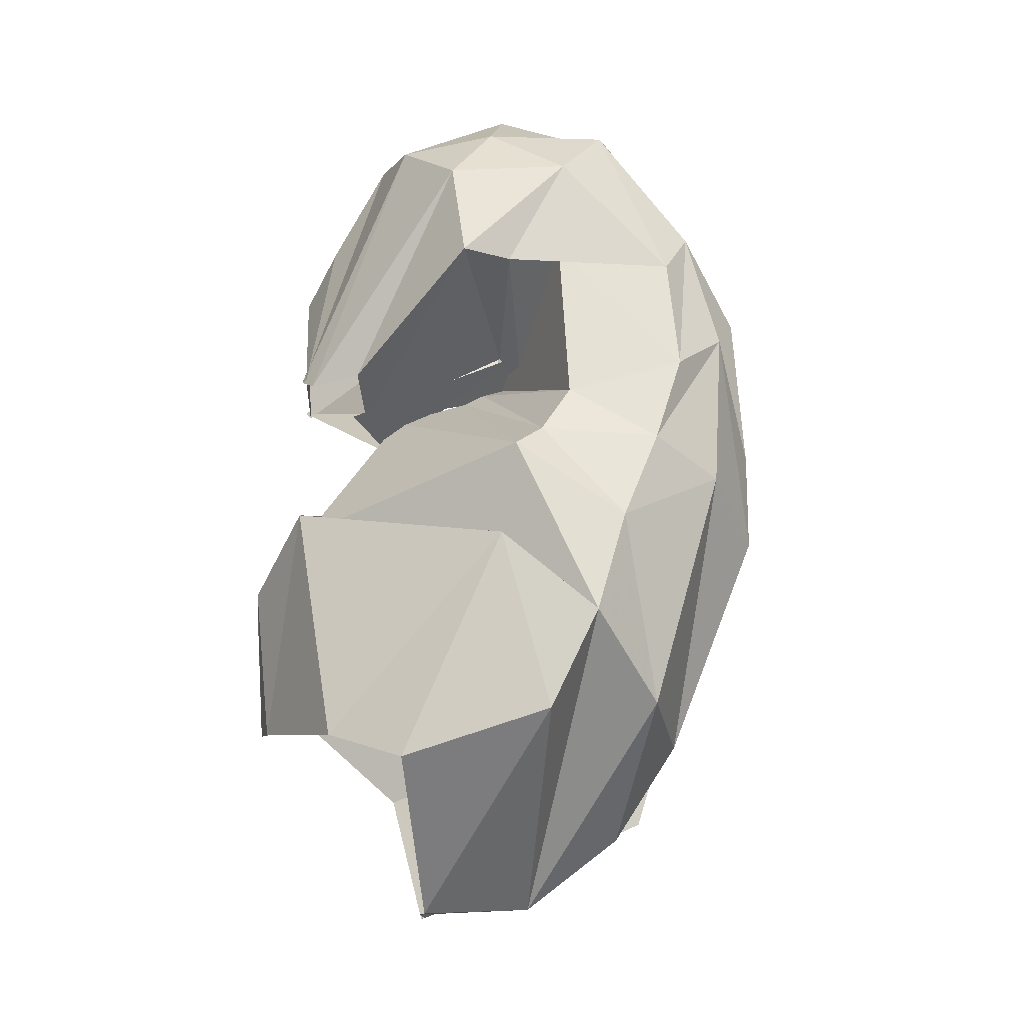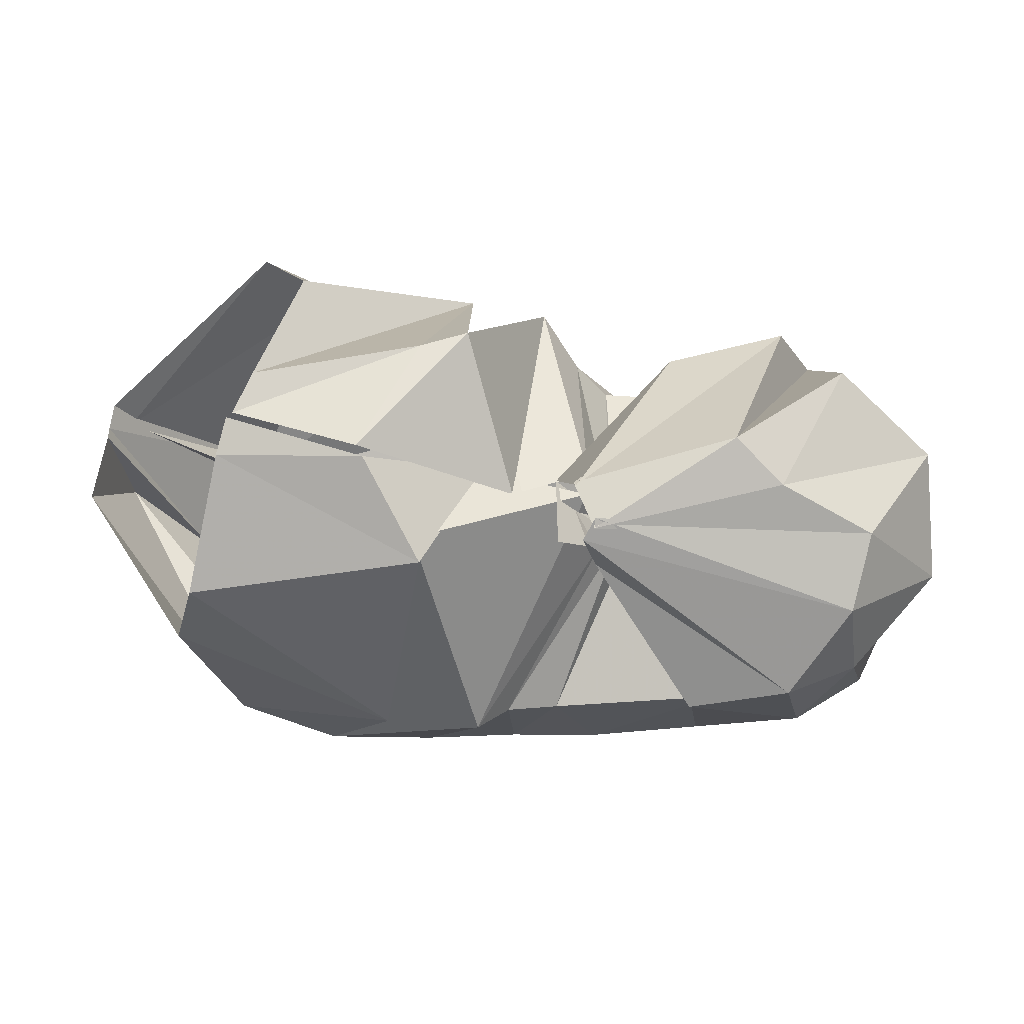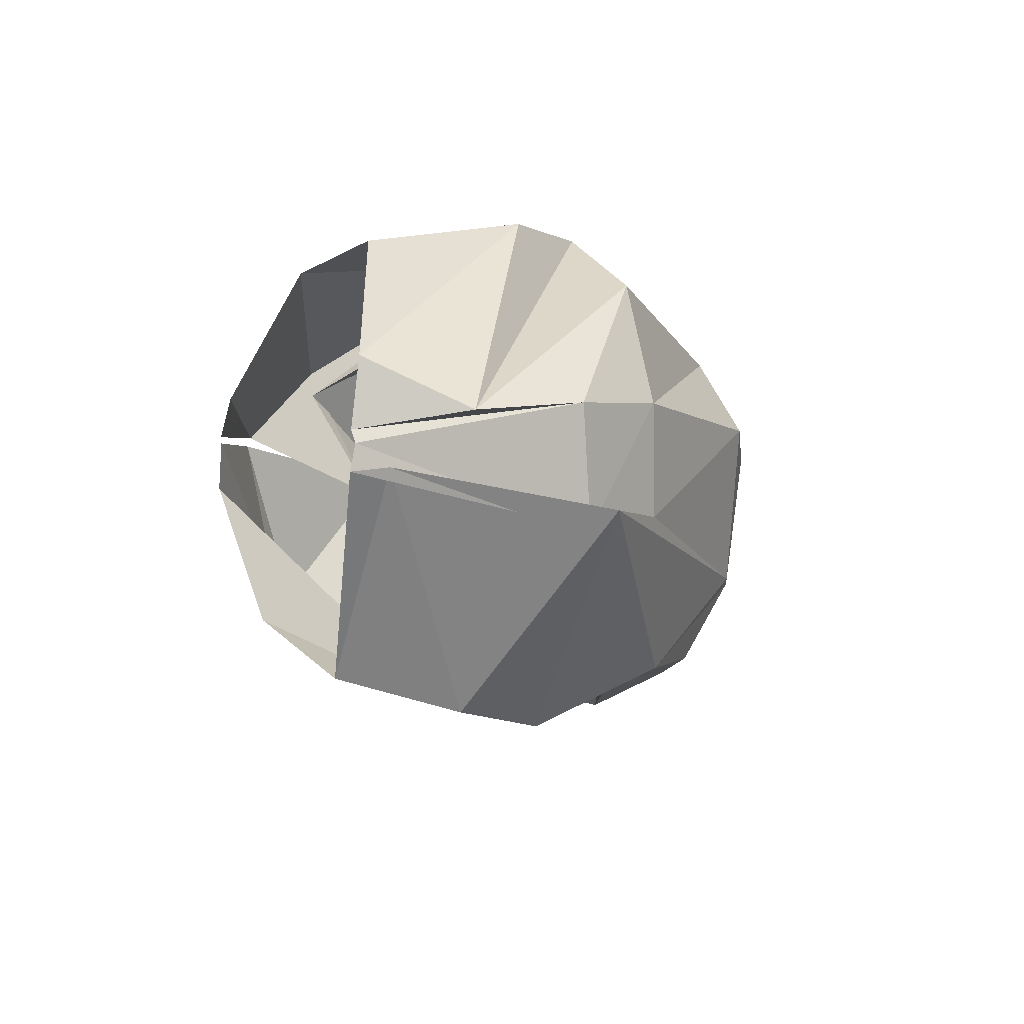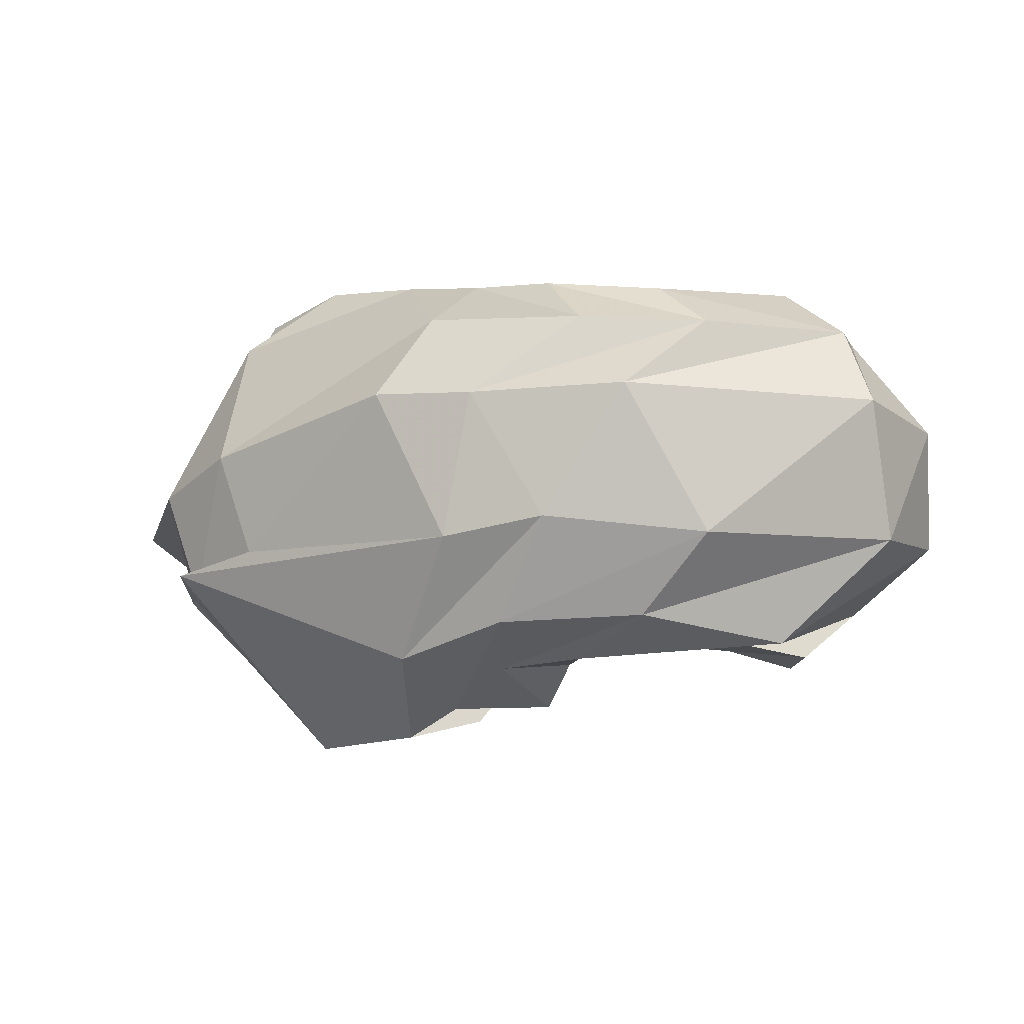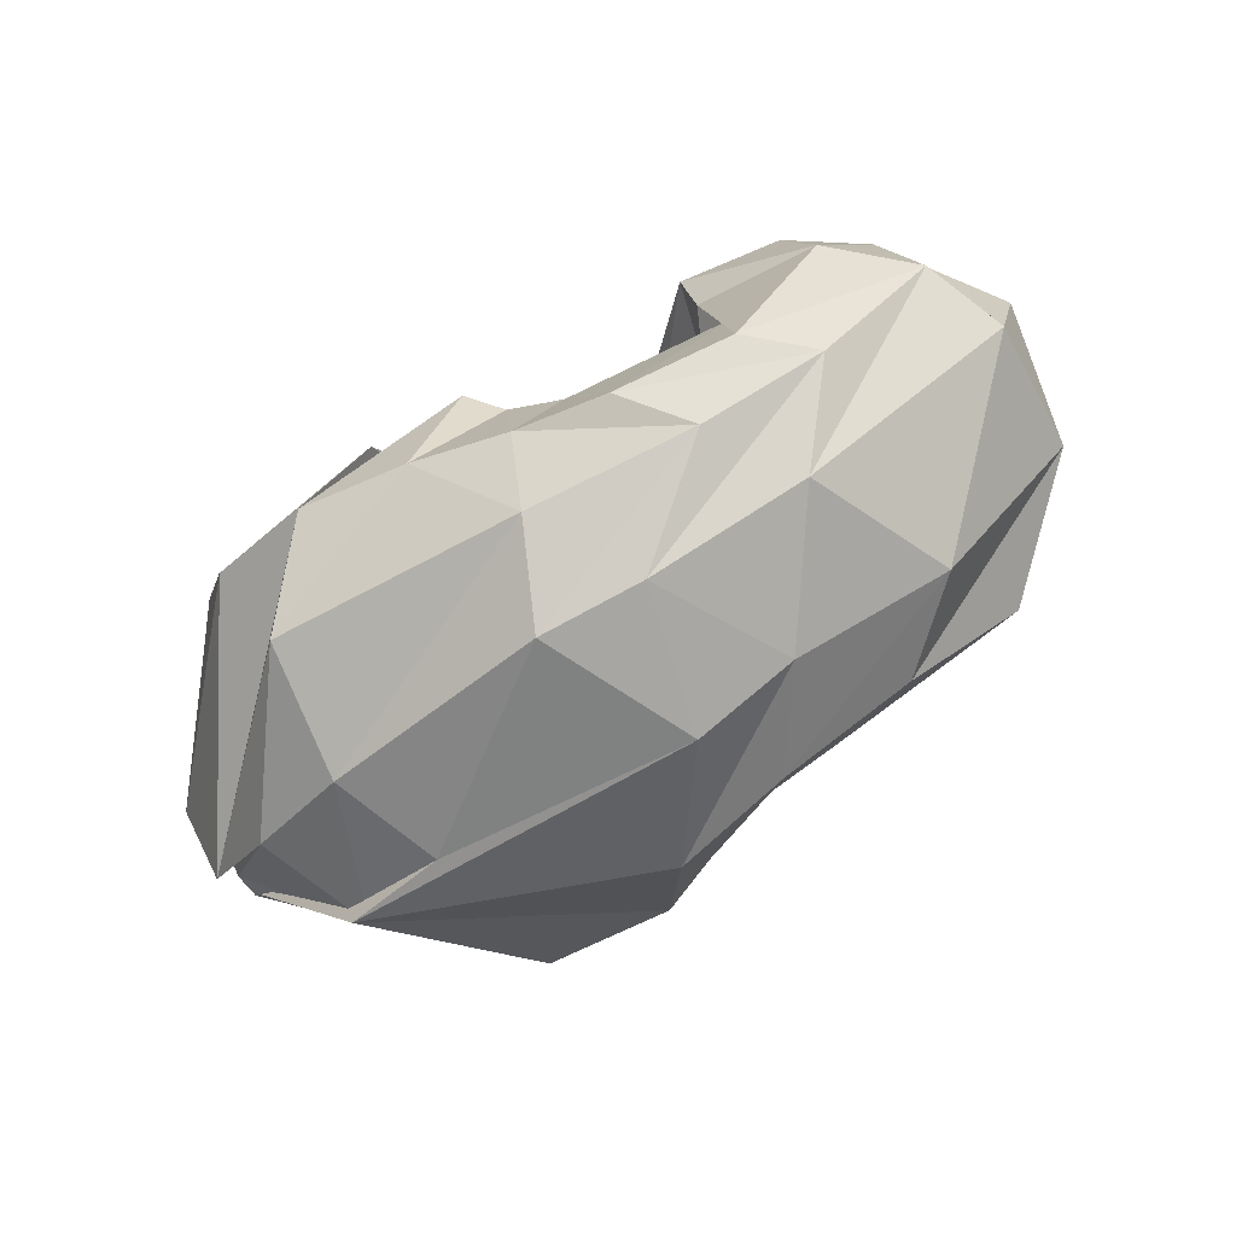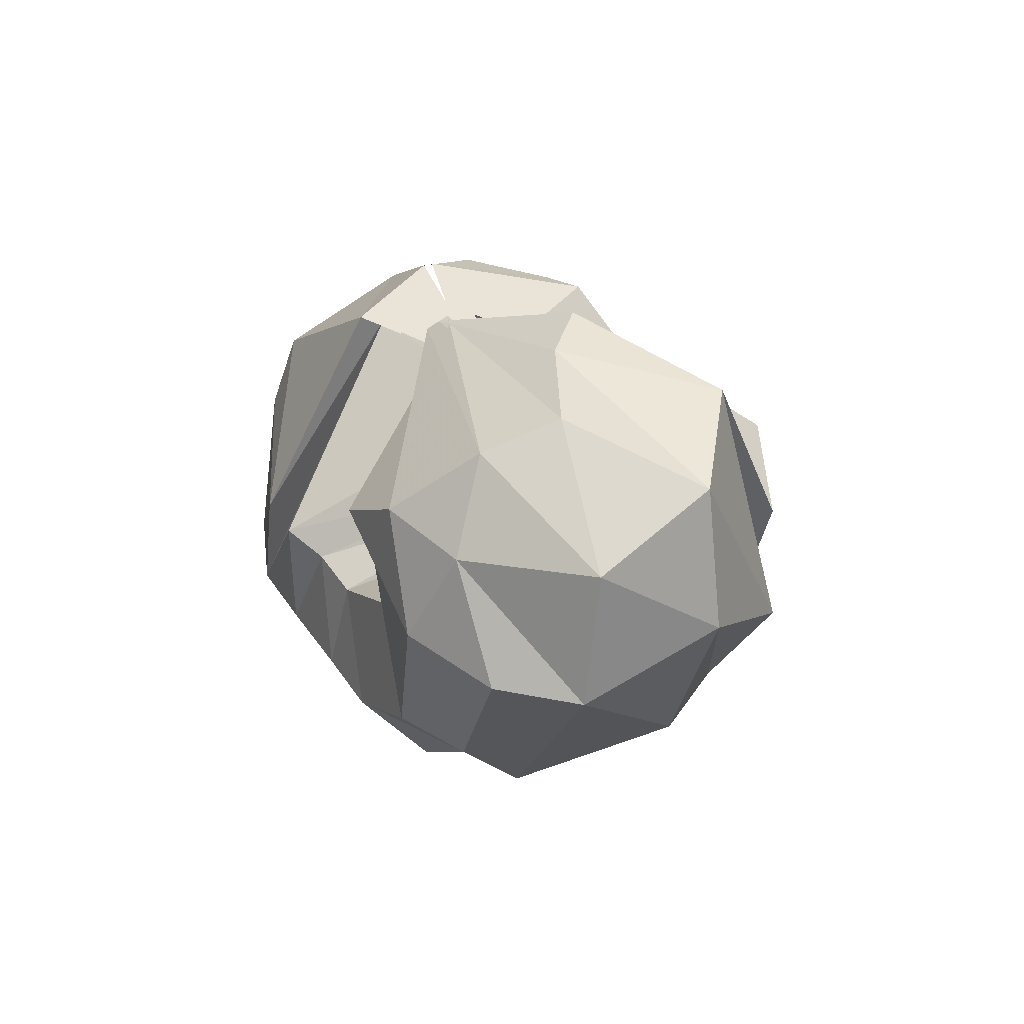
<metadata>
{"format":"obj","ext":"obj","renderer":"f3d","projection":"perspective","resolution":1024,"background":"white","views":[{"elev":71.1,"azim":-84.3,"up":"+Z"},{"elev":67.5,"azim":5.8,"up":"+Y"},{"elev":-12.9,"azim":-77.9,"up":"+Z"},{"elev":-13.6,"azim":24.0,"up":"+Z"},{"elev":-77.7,"azim":31.6,"up":"+Y"},{"elev":14.6,"azim":73.5,"up":"+Y"}]}
</metadata>
<code>
v 99.19 186.1 141.3
v 148.5 193 154.1
v 187.4 158.2 140.1
v 224.9 151.3 142.7
v 232.7 126 148.8
v 237.5 119.6 147.4
v 243.3 112.8 140.1
v 242.7 105.5 147.4
v 252.2 114.6 150.4
v 221.5 162 153.6
v 97.19 182.3 154.1
v 170.8 177.5 184.4
v 167.2 175.4 174.8
v 193.3 102.6 218.1
v 203.4 94.52 207.9
v 220.9 86.33 202.2
v 279.9 95.54 195.2
v 269.1 112.5 203
v 268 128.6 210.6
v 230.3 165 174.3
v 90.85 155.9 195.6
v 160.4 104.2 219.4
v -1 -1 -1
v -2 -2 -2
v -3 -3 -3
v -4 -4 -4
v -5 -5 -5
v -6 -6 -6
v -7 -7 -7
v -8 -8 -8
v 84.33 130 203.2
v 103.5 81.99 212.5
v 137.5 69.53 217.5
v 173.3 63.3 212.6
v 205.4 54.41 205.4
v 236.1 48.28 200.7
v 275.4 55.68 195.4
v 309.6 96.74 201
v 301.8 136.7 204.6
v 225.2 181.2 172.2
v 40.91 119.6 148.8
v 48.17 83.94 131
v 113.8 46.38 191.1
v 198.4 31.46 186.7
v 254 33.54 181.2
v 294.7 48.74 178.7
v 333.8 84.59 179.9
v 325.9 125.3 189
v 320.1 157.5 179.6
v 228.7 186.1 165.7
v 43.36 122.5 125.5
v 74.69 54.72 139
v 108.6 36.97 147.1
v 184.8 15.66 156.5
v 219.4 18.68 154
v 272.7 27.64 153.4
v 344.2 80.08 152.7
v 353.3 124.1 150.8
v 324.2 167.8 154.4
v 228.7 184.2 169
v 42.85 120.9 121
v 88.94 55.33 100.3
v 121 39.01 110.8
v 207.1 24.11 105.5
v 242.3 28.01 110.3
v 293.5 49.48 104.4
v 343.3 101.1 107.6
v 346.5 147.6 113.1
v 291.2 183.4 146.1
v 228.7 184.4 168.8
v 43.56 122.6 112
v 48.56 111.2 114.1
v 87.26 45.63 105.9
v 179.9 47.8 68.47
v 220.2 42.21 77.81
v 266.8 57.5 79.45
v 305.6 91.57 72.23
v 311.3 171.1 95.27
v 273.8 192.6 134.2
v 220.2 183.1 152.2
v 95.55 142.2 55.55
v 117.8 105 46.18
v 163.2 88.48 46.4
v 183.4 84.54 55.39
v 207.2 72.98 67
v 236.2 75.5 69.11
v 279.3 85.91 75.63
v 303.9 126.9 72.74
v 290.5 153.9 73.49
v 221.2 184.8 153.8
v 116.4 175 79.82
v 174.4 125.3 56.29
v -9 -9 -9
v -10 -10 -10
v -11 -11 -11
v -12 -12 -12
v -13 -13 -13
v -14 -14 -14
v -15 -15 -15
v -16 -16 -16
v 106.3 188.8 124.8
v 162.7 188.3 108.2
v 178.4 186.6 100.8
v 202.2 127.8 60.59
v 216.6 114 73.92
v 228.6 99.86 77.82
v 253.7 99.87 76.82
v 271.6 115.3 83.81
v 250.6 152 87.3
v 213.6 153.4 139.5
v 101.1 186.6 139.6
v 145.9 193.2 150.3
v 198.9 158.6 148.3
v 224.7 150.7 134.2
v 233.4 128 136.8
v 236.2 123.3 137.1
v 241.1 114.2 135
v 241.3 106.2 141.4
v 252.3 112.6 148.8
v 216.6 165.2 167.3
g foo
f 1 11 2
f 11 12 2
f 2 12 3
f 12 13 3
f 3 13 4
f 13 14 4
f 4 14 5
f 14 15 5
f 5 15 6
f 15 16 6
f 6 16 7
f 16 17 7
f 7 17 8
f 17 18 8
f 8 18 9
f 18 19 9
f 9 19 10
f 19 20 10
f 11 21 12
f 21 22 12
f 12 22 13
f 13 22 33
f 22 32 33
f 13 33 14
f 33 34 14
f 14 34 15
f 34 35 15
f 15 35 16
f 35 36 16
f 16 36 17
f 36 37 17
f 17 37 18
f 37 38 18
f 18 38 19
f 38 39 19
f 19 39 20
f 39 40 20
f 21 31 22
f 31 32 22
f 31 41 32
f 41 42 32
f 32 42 33
f 42 43 33
f 33 43 34
f 43 44 34
f 34 44 35
f 44 45 35
f 35 45 36
f 45 46 36
f 36 46 37
f 46 47 37
f 37 47 38
f 47 48 38
f 38 48 39
f 48 49 39
f 39 49 40
f 49 50 40
f 41 51 42
f 51 52 42
f 42 52 43
f 52 53 43
f 43 53 44
f 53 54 44
f 44 54 45
f 54 55 45
f 45 55 46
f 55 56 46
f 46 56 47
f 56 57 47
f 47 57 48
f 57 58 48
f 48 58 49
f 58 59 49
f 49 59 50
f 59 60 50
f 51 61 52
f 61 62 52
f 52 62 53
f 62 63 53
f 53 63 54
f 63 64 54
f 54 64 55
f 64 65 55
f 55 65 56
f 65 66 56
f 56 66 57
f 66 67 57
f 57 67 58
f 67 68 58
f 58 68 59
f 68 69 59
f 59 69 60
f 69 70 60
f 61 71 62
f 71 72 62
f 62 72 63
f 72 73 63
f 63 73 64
f 73 74 64
f 64 74 65
f 74 75 65
f 65 75 66
f 75 76 66
f 66 76 67
f 76 77 67
f 67 77 68
f 77 78 68
f 68 78 69
f 78 79 69
f 69 79 70
f 79 80 70
f 71 81 72
f 81 82 72
f 72 82 73
f 82 83 73
f 73 83 74
f 83 84 74
f 74 84 75
f 84 85 75
f 75 85 76
f 85 86 76
f 76 86 77
f 86 87 77
f 77 87 78
f 87 88 78
f 78 88 79
f 88 89 79
f 79 89 80
f 89 90 80
f 81 91 82
f 91 92 82
f 82 92 83
f 83 92 103
f 92 102 103
f 83 103 84
f 103 104 84
f 84 104 85
f 104 105 85
f 85 105 86
f 105 106 86
f 86 106 87
f 106 107 87
f 87 107 88
f 107 108 88
f 88 108 89
f 108 109 89
f 89 109 90
f 109 110 90
f 91 101 92
f 101 102 92
f 101 111 102
f 111 112 102
f 102 112 103
f 112 113 103
f 103 113 104
f 113 114 104
f 104 114 105
f 114 115 105
f 105 115 106
f 115 116 106
f 106 116 107
f 116 117 107
f 107 117 108
f 117 118 108
f 108 118 109
f 118 119 109
f 109 119 110
f 119 120 110
g

</code>
